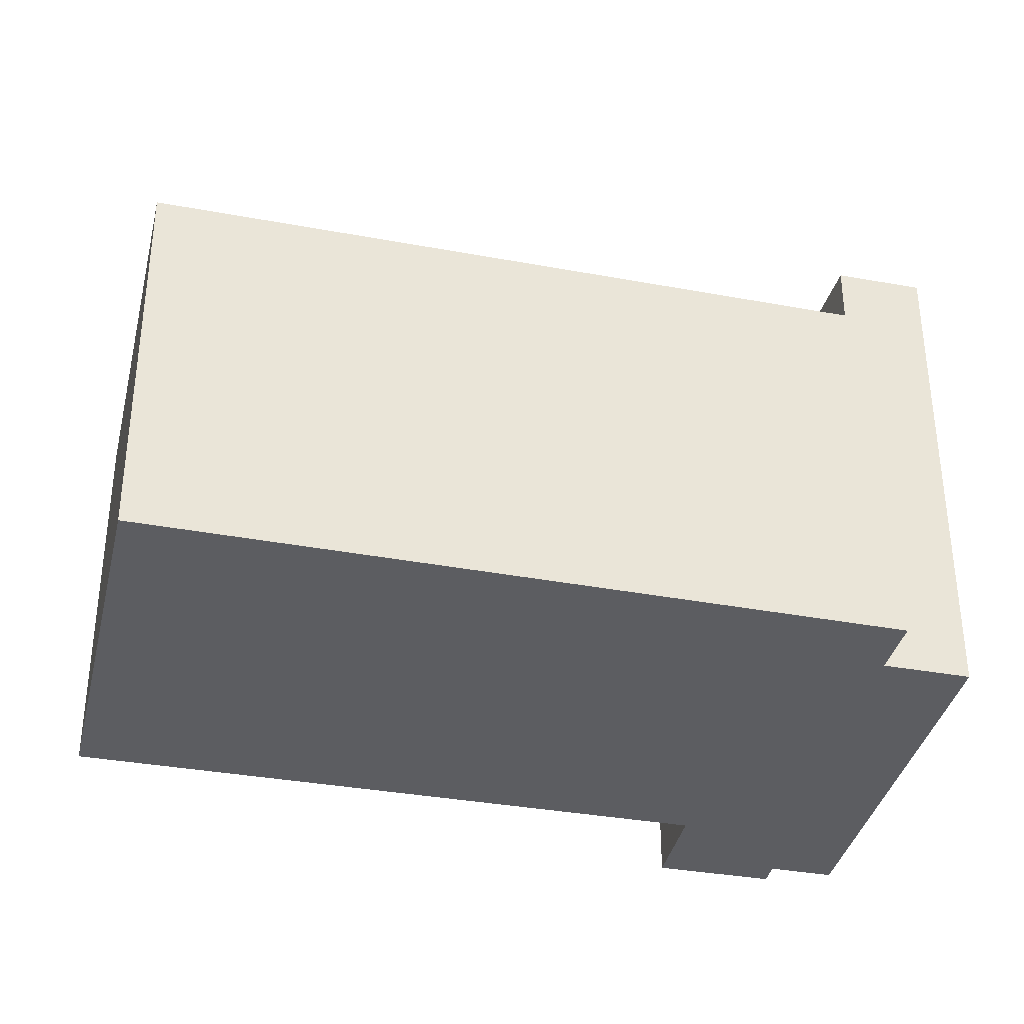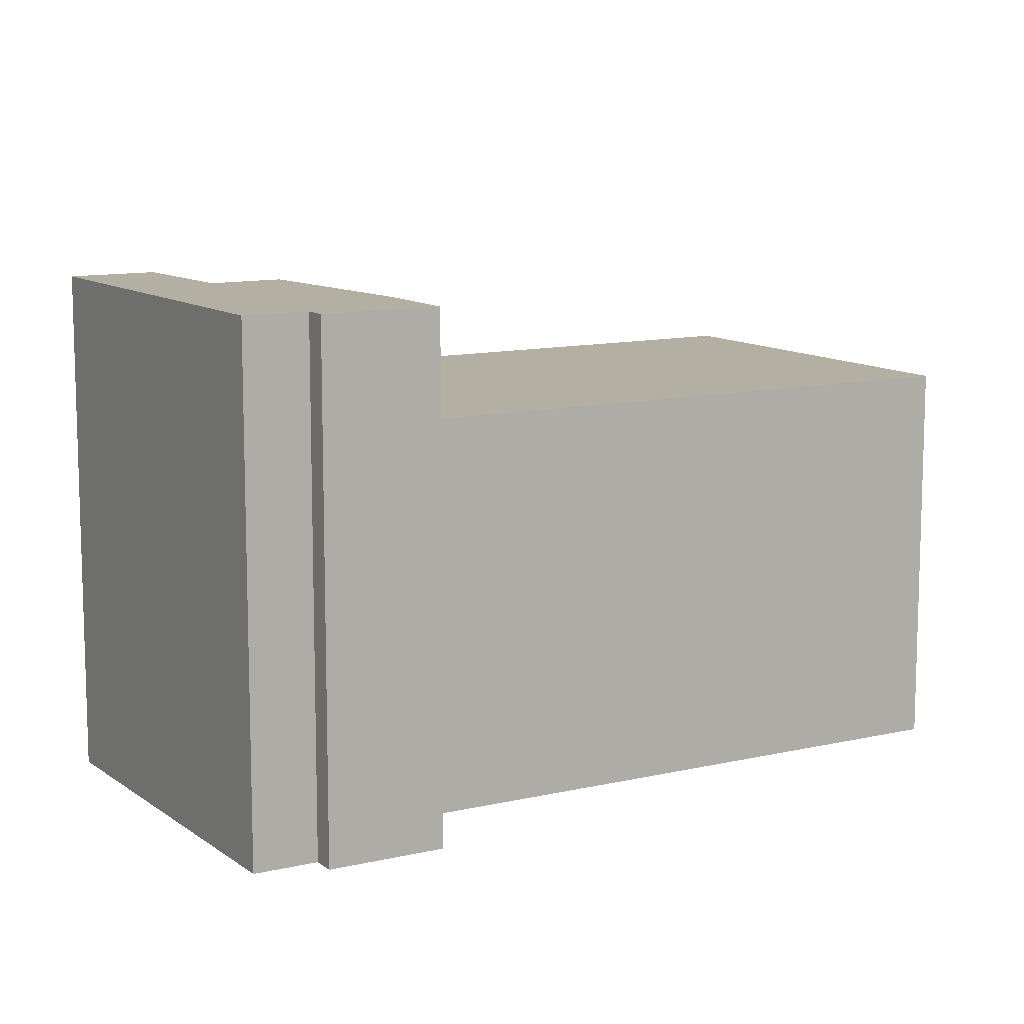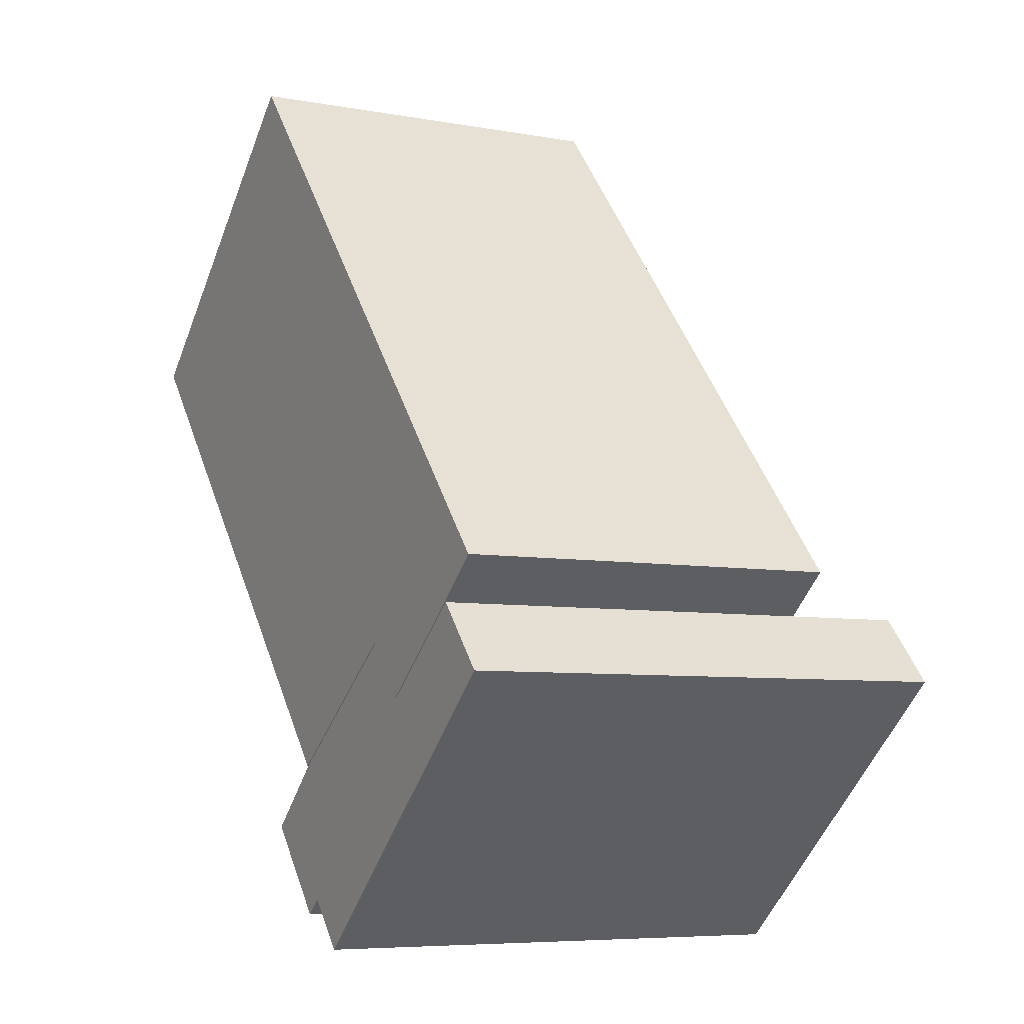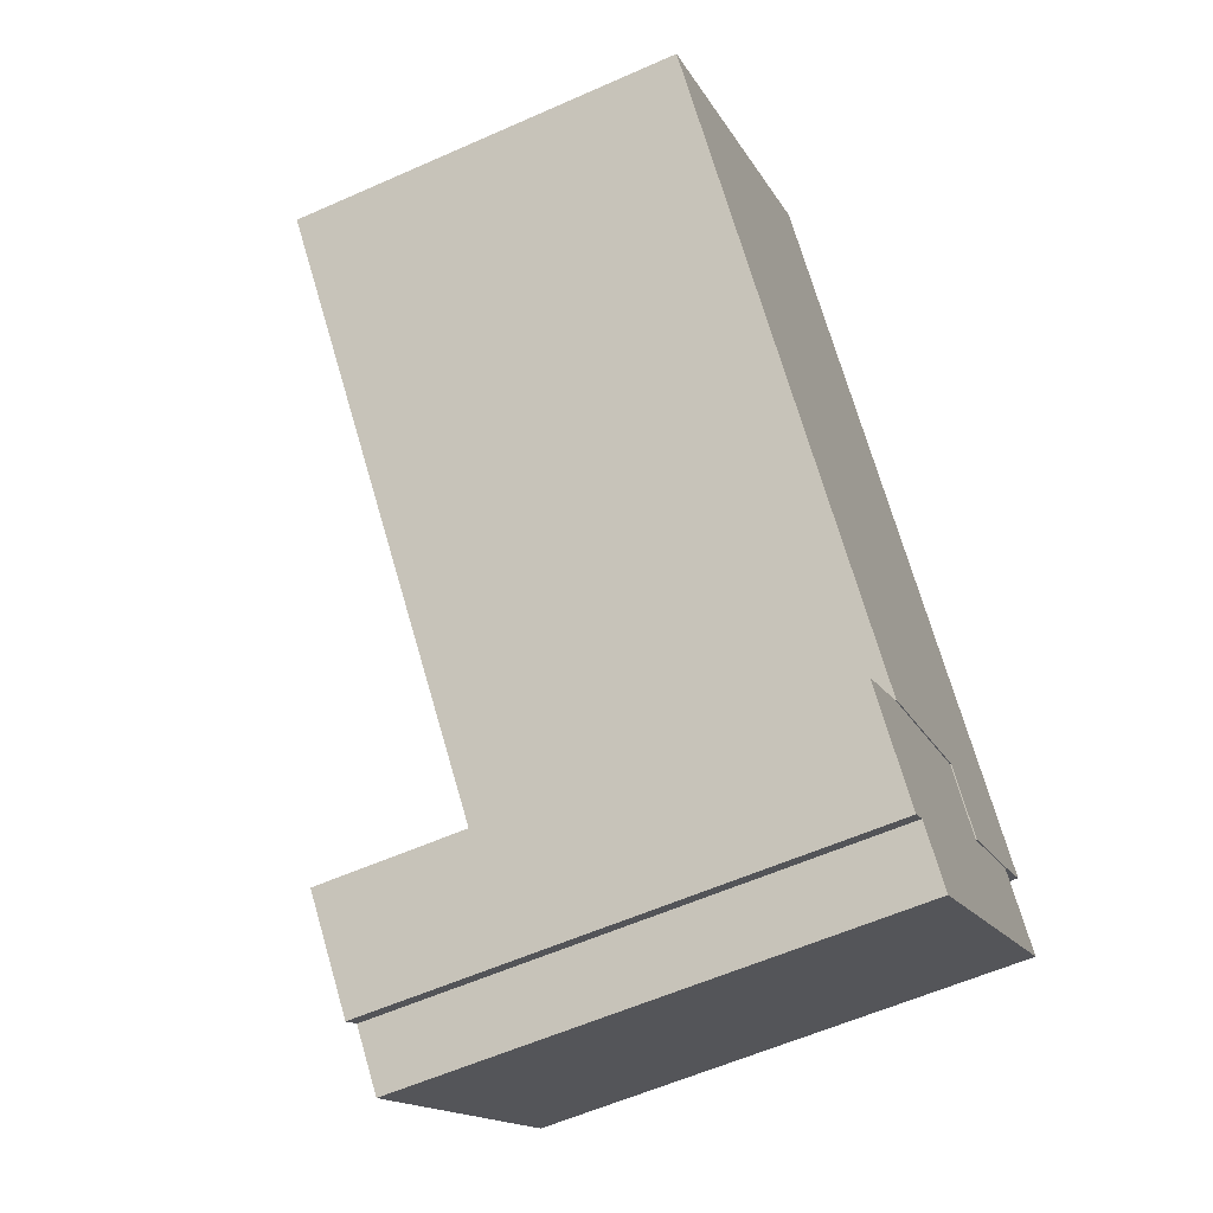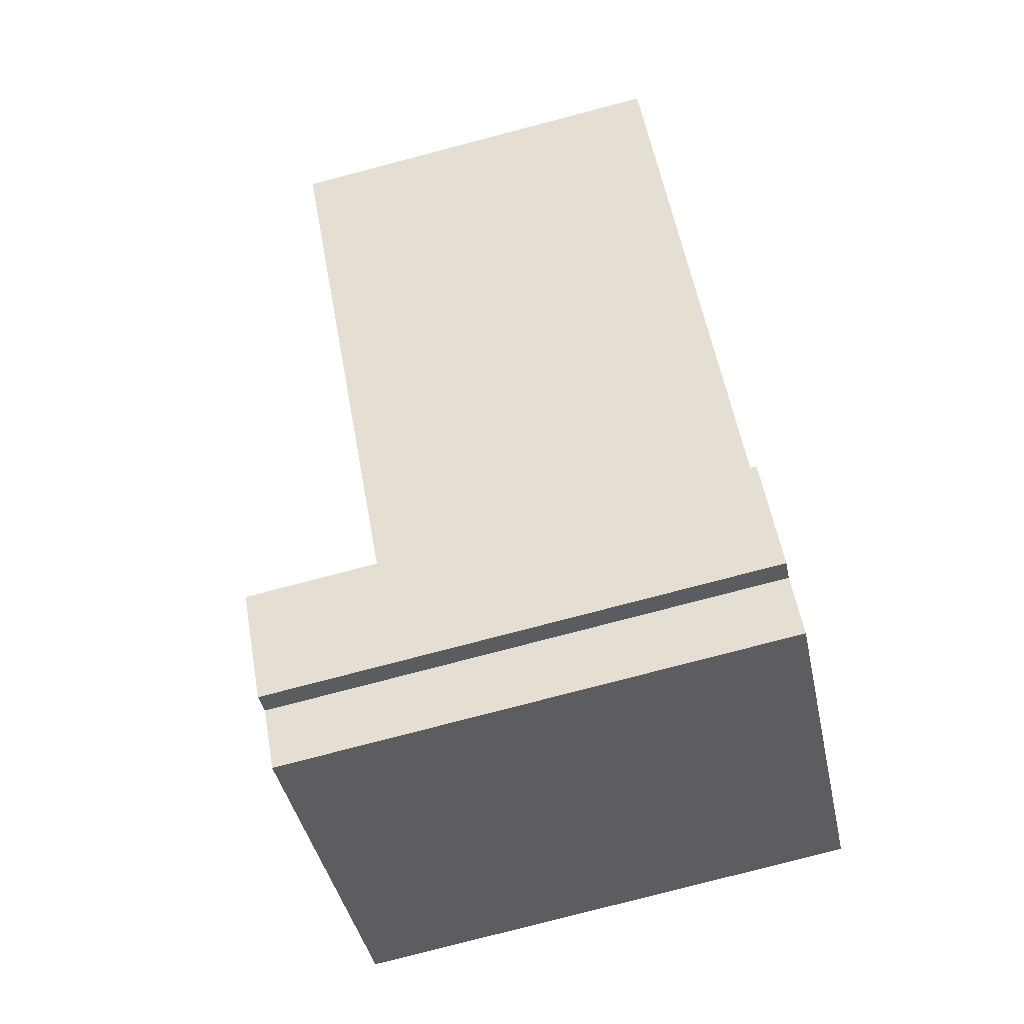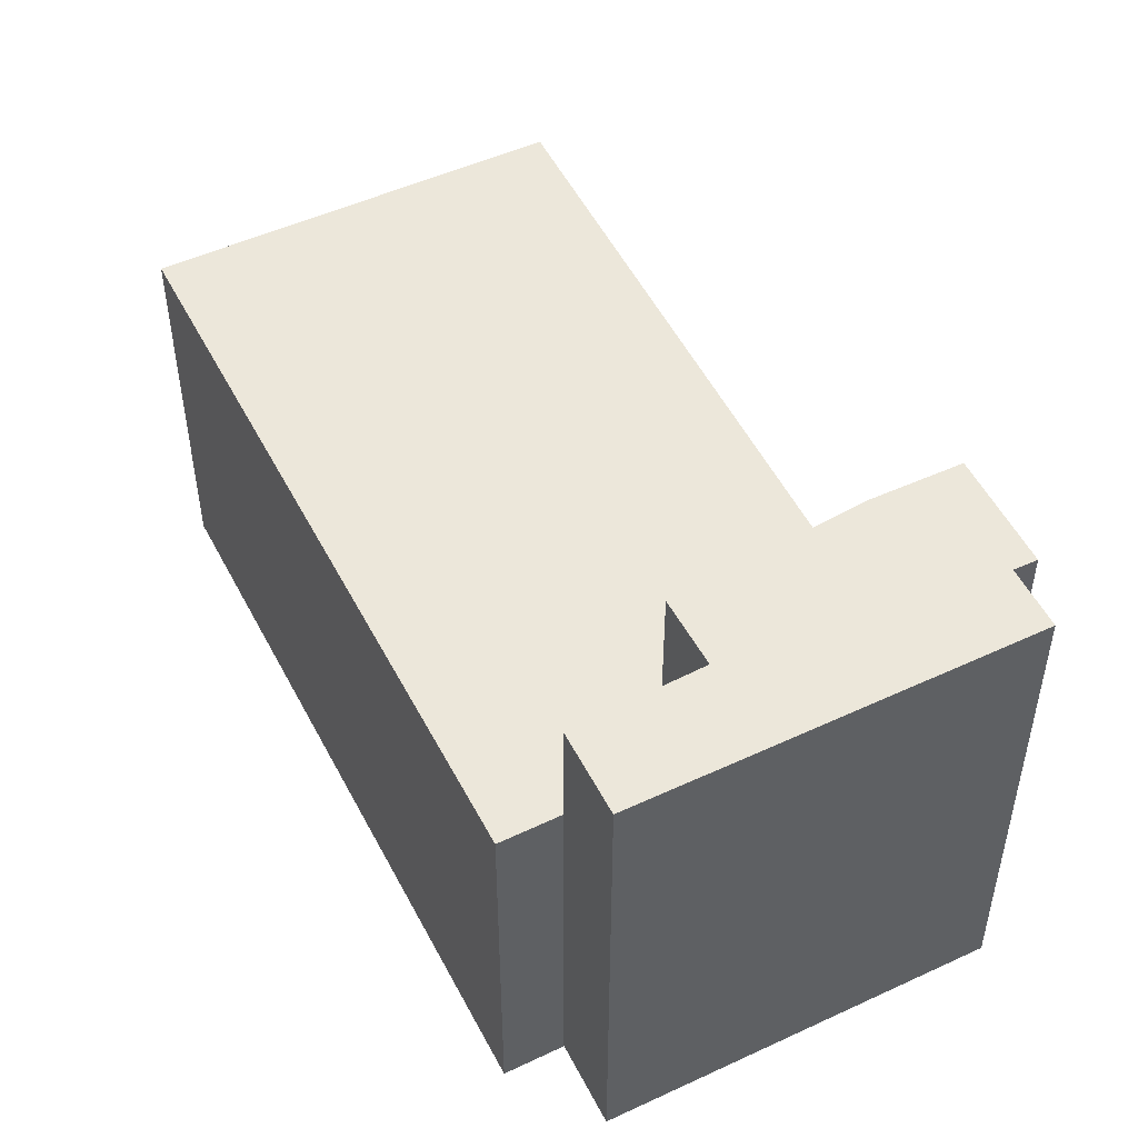
<metadata>
{"format":"obj","ext":"obj","renderer":"f3d","projection":"perspective","resolution":1024,"background":"white","views":[{"elev":-37.2,"azim":35.4,"up":"+Y"},{"elev":11.1,"azim":-162.0,"up":"+Y"},{"elev":-6.7,"azim":61.8,"up":"+Z"},{"elev":-58.3,"azim":-65.3,"up":"+Z"},{"elev":-79.7,"azim":-75.4,"up":"+Z"},{"elev":51.3,"azim":112.0,"up":"+Y"}]}
</metadata>
<code>
v  21.52 5.794e-16 -9.463
v  22.44 7.357e-16 -12.02
v  23.19 6.955e-16 -11.36
v  17.91 9.769e-16 -15.95
v  18.47 7.293e-16 -11.91
v  17.1 6.307e-16 -10.3
v  12.35 8.419e-16 -13.75
v  14.35 1.167e-15 -19.06
v  13.1 1.082e-15 -17.66
v  10.3 9.548e-16 -15.59
v  12.59 1.11e-15 -18.14
v  21.52 -0.03 -9.463
v  17.1 -0.03 -10.3
v  18.47 -0.03 -11.91
v  22.89 -0.03 -8.289
v  8.803 -0.03 7.847
v  10.57 -0.03 -11.76
v  0 -0.03 -1.837e-18
v  1.252 -0.03 1.117
v  3.193 -0.03 2.847
v  12.35 -0.03 -13.75
v  21.52 14.68 -9.463
v  23.19 14.68 -11.36
v  22.44 14.68 -12.02
v  17.92 14.68 -15.95
v  14.35 14.68 -19.06
v  13.1 14.68 -17.66
v  12.59 14.68 -18.14
v  10.3 14.68 -15.59
v  12.36 14.68 -13.75
v  17.1 14.68 -10.3
v  18.47 14.68 -11.91
v  21.52 11.26 -9.463
v  18.47 11.26 -11.91
v  17.1 11.26 -10.3
v  12.36 11.26 -13.75
v  10.57 11.26 -11.76
v  0.0002407 11.26 -0.0003566
v  1.253 11.26 1.117
v  3.193 11.26 2.846
v  8.804 11.26 7.847
v  22.89 11.26 -8.289
g defaultobject
f 1 2 3
f 2 1 4
f 4 1 5
f 4 5 6
f 4 6 7
f 4 7 8
f 8 7 9
f 9 7 10
f 9 10 11
f 12 13 14
f 13 12 15
f 13 15 16
f 13 16 17
f 17 16 18
f 18 16 19
f 19 16 20
f 17 21 13
f 3 22 1
f 22 3 23
f 2 23 3
f 23 2 24
f 4 24 2
f 24 4 25
f 8 25 4
f 25 8 26
f 27 8 9
f 8 27 26
f 11 27 9
f 27 11 28
f 29 11 10
f 11 29 28
f 30 10 7
f 10 30 29
f 31 7 6
f 7 31 30
f 5 31 6
f 31 5 32
f 22 5 1
f 5 22 32
f 14 33 12
f 33 14 34
f 35 14 13
f 14 35 34
f 21 35 13
f 35 21 36
f 37 21 17
f 21 37 36
f 38 17 18
f 17 38 37
f 39 18 19
f 18 39 38
f 40 19 20
f 19 40 39
f 41 20 16
f 20 41 40
f 15 41 16
f 41 15 42
f 12 42 15
f 42 12 33
f 23 32 22
f 32 23 24
f 32 24 25
f 32 30 31
f 30 32 25
f 30 25 26
f 30 26 27
f 27 29 30
f 29 27 28
f 33 41 42
f 41 33 34
f 41 34 35
f 41 35 40
f 40 35 36
f 40 36 37
f 40 37 38
f 40 38 39

</code>
